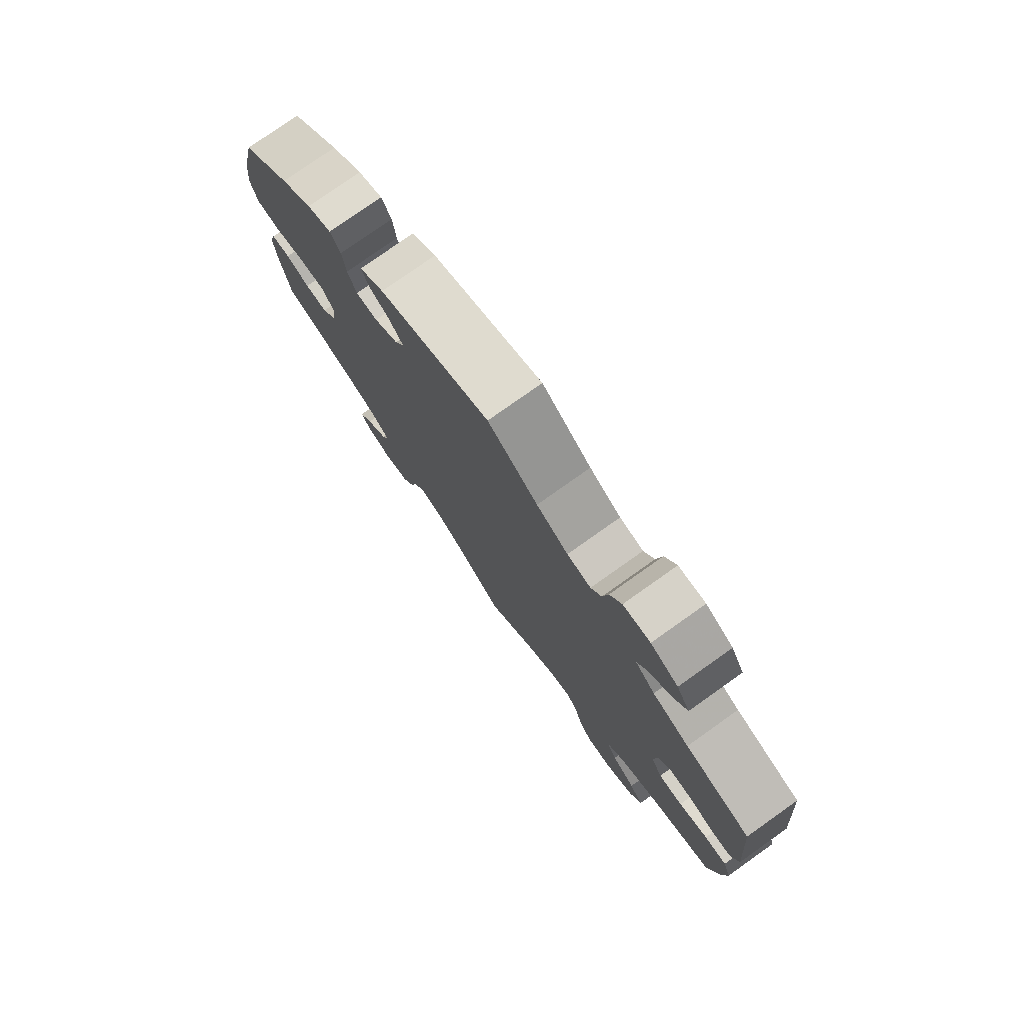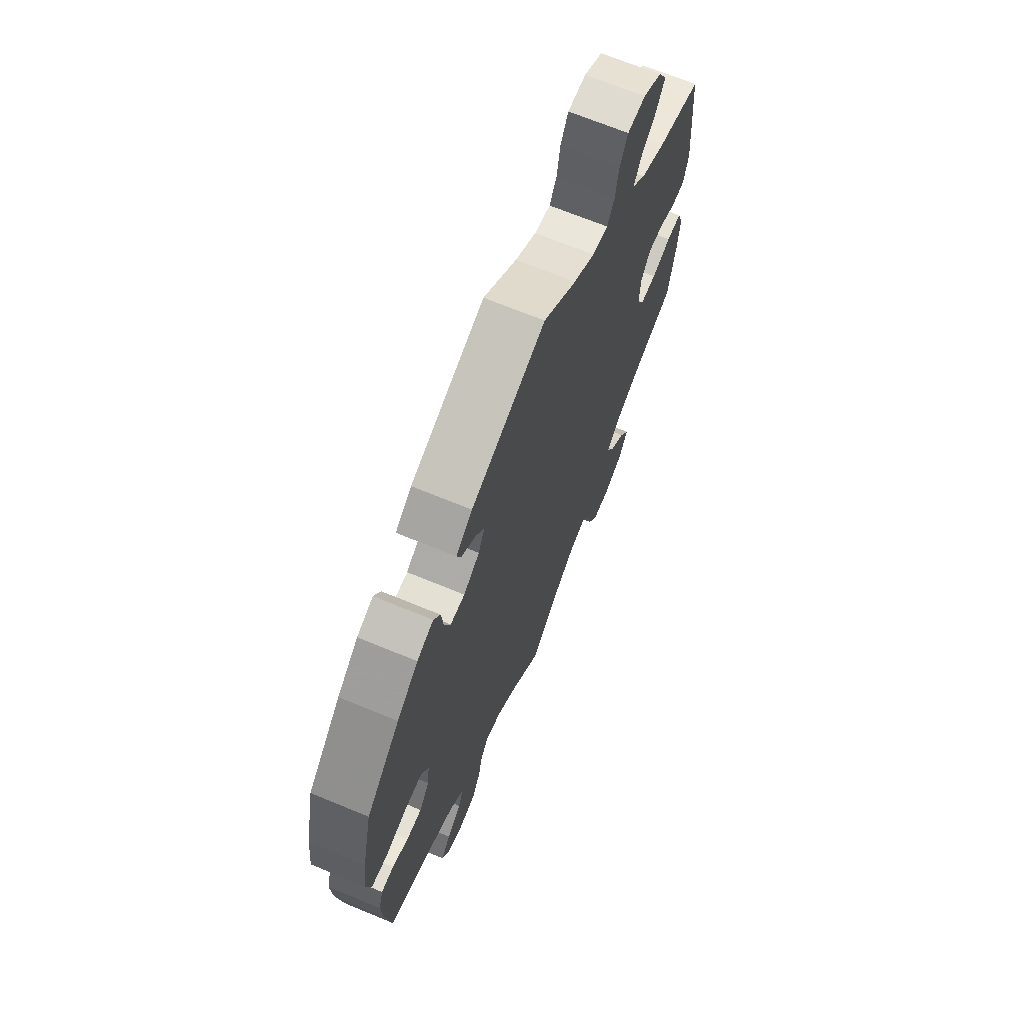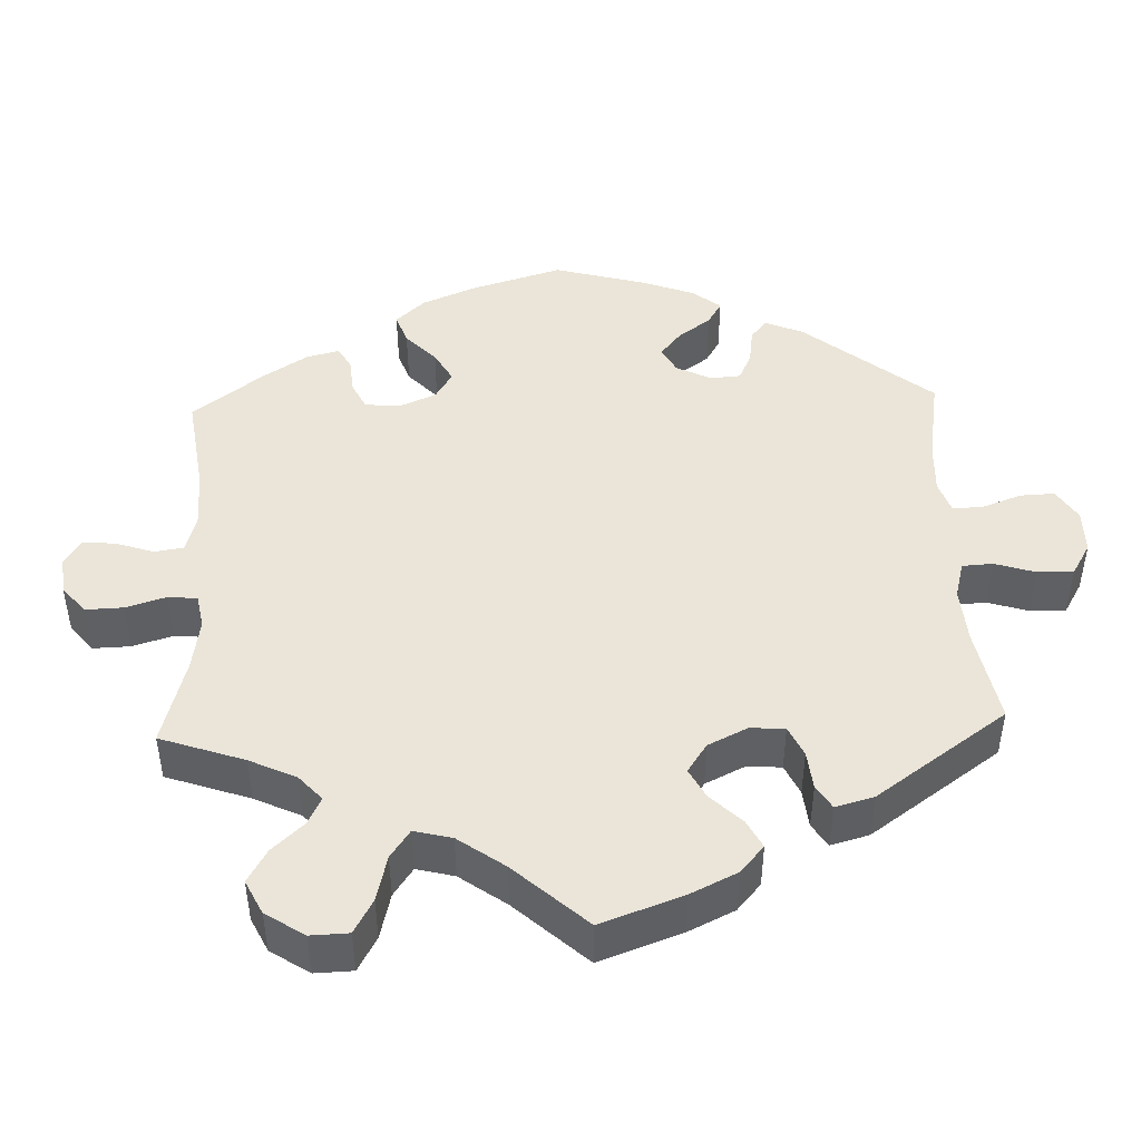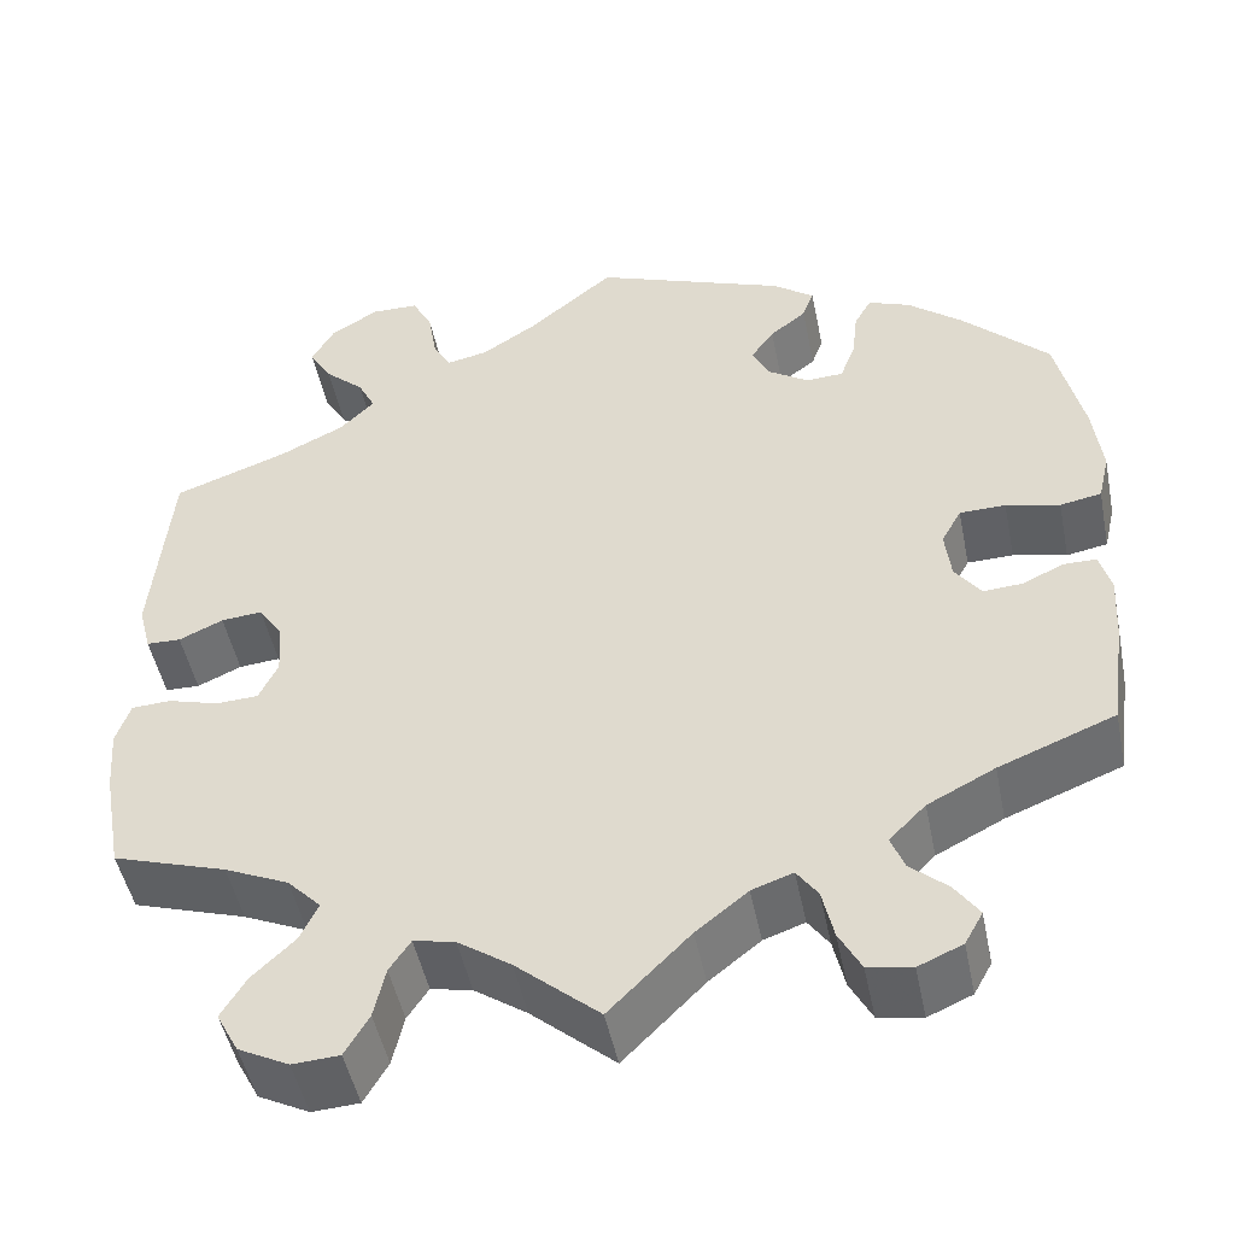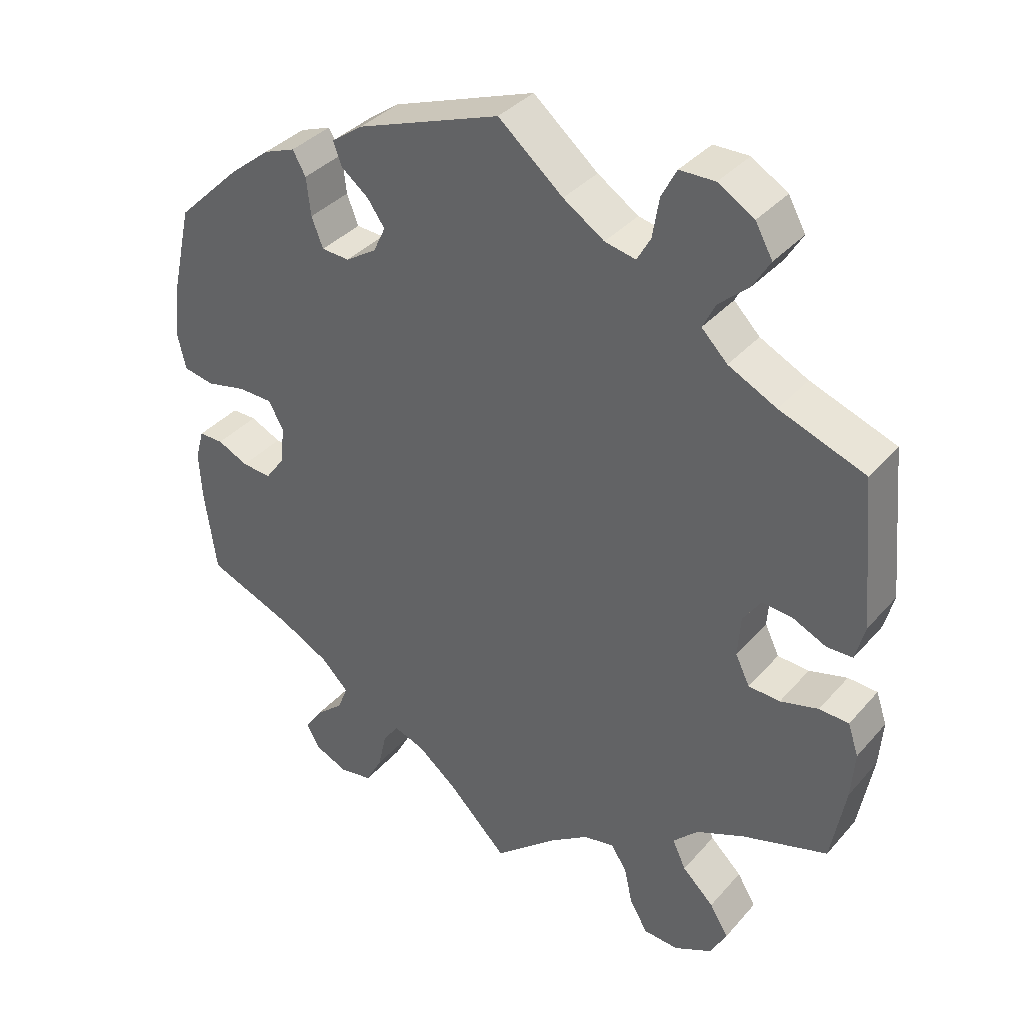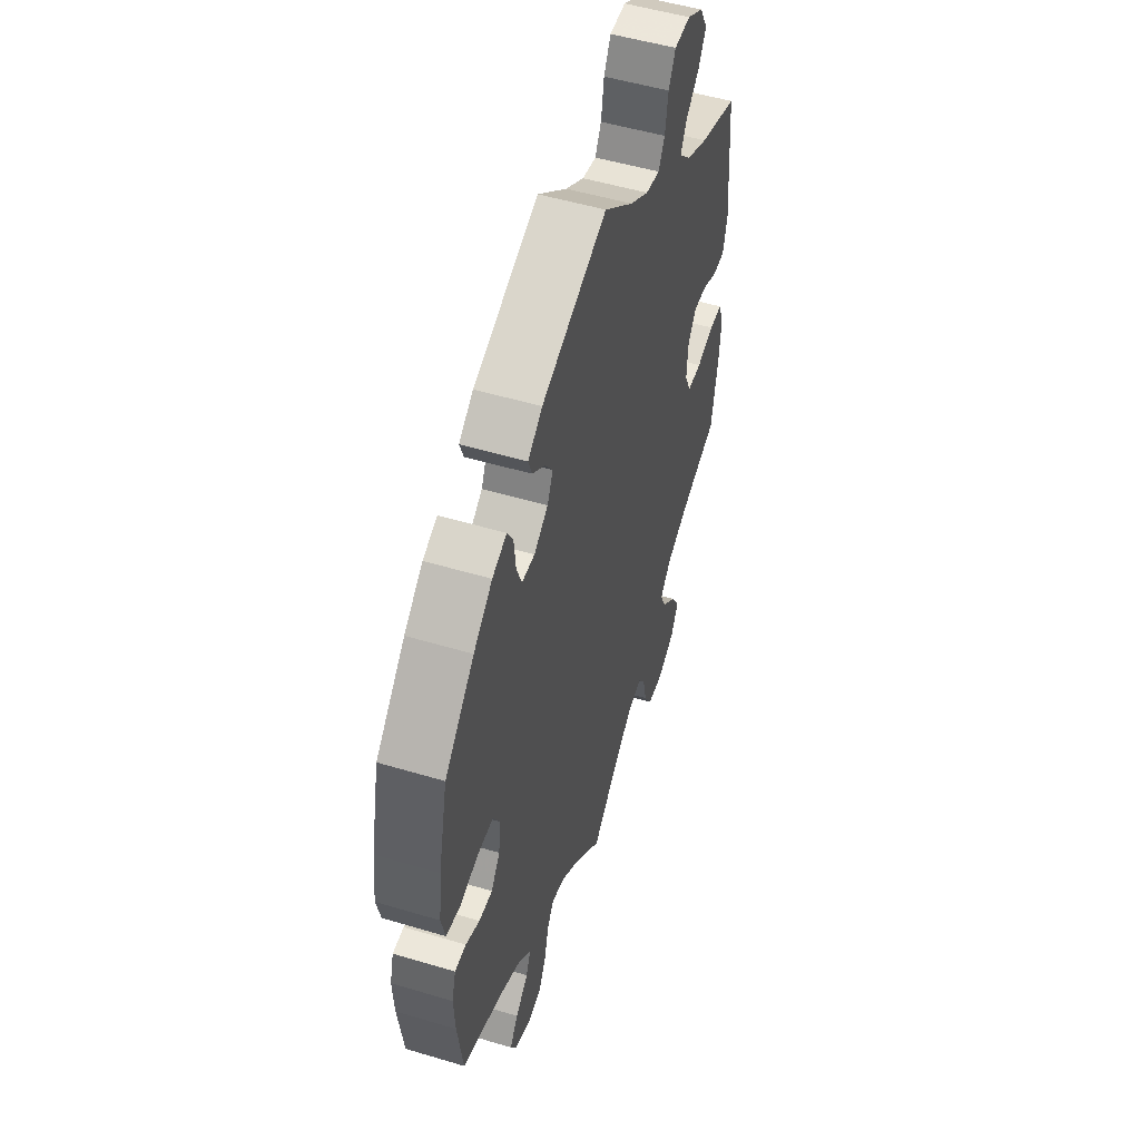
<metadata>
{"format":"obj","ext":"obj","renderer":"f3d","projection":"perspective","resolution":1024,"background":"white","views":[{"elev":78.1,"azim":-125.3,"up":"+Z"},{"elev":68.8,"azim":112.5,"up":"+Z"},{"elev":45.1,"azim":-122.2,"up":"+Y"},{"elev":-48.4,"azim":11.4,"up":"+Z"},{"elev":36.7,"azim":-144.4,"up":"+Z"},{"elev":52.0,"azim":107.9,"up":"+Z"}]}
</metadata>
<code>
v -0.087 0.07 -0.503
v -0.142 0.07 -0.465
v -0.185 0.07 -0.456
v -0.207 0.07 -0.489
v -0.219 0.07 -0.542
v -0.244 0.07 -0.585
v -0.293 0.07 -0.588
v -0.346 0.07 -0.561
v -0.369 0.07 -0.518
v -0.343 0.07 -0.475
v -0.299 0.07 -0.433
v -0.28 0.07 -0.393
v -0.315 0.07 -0.357
v -0.382 0.07 -0.327
v -0.501 0.07 -0.289
v -0.521 0.07 -0.178
v -0.526 0.07 -0.112
v -0.511 0.07 -0.068
v -0.47 0.07 -0.066
v -0.417 0.07 -0.081
v -0.373 0.07 -0.079
v -0.353 0.07 -0.038
v -0.357 0.07 0.019
v -0.382 0.07 0.056
v -0.425 0.07 0.052
v -0.471 0.07 0.031
v -0.507 0.07 0.032
v -0.52 0.07 0.082
v -0.501 0.07 0.289
v -0.382 0.07 0.332
v -0.315 0.07 0.365
v -0.279 0.07 0.401
v -0.297 0.07 0.437
v -0.338 0.07 0.474
v -0.362 0.07 0.514
v -0.338 0.07 0.557
v -0.288 0.07 0.587
v -0.239 0.07 0.586
v -0.218 0.07 0.546
v -0.209 0.07 0.491
v -0.19 0.07 0.457
v -0.147 0.07 0.466
v -0.09 0.07 0.503
v 0 0.07 0.578
v 0.2 0.07 0.504
v 0.244 0.07 0.472
v 0.232 0.07 0.44
v 0.194 0.07 0.41
v 0.17 0.07 0.376
v 0.187 0.07 0.34
v 0.23 0.07 0.312
v 0.269 0.07 0.314
v 0.285 0.07 0.355
v 0.291 0.07 0.408
v 0.309 0.07 0.44
v 0.353 0.07 0.423
v 0.41 0.07 0.377
v 0.5 0.07 0.289
v 0.528 0.07 0.166
v 0.537 0.07 0.09
v 0.525 0.07 0.039
v 0.482 0.07 0.031
v 0.426 0.07 0.044
v 0.378 0.07 0.043
v 0.357 0.07 0.005
v 0.363 0.07 -0.048
v 0.39 0.07 -0.085
v 0.431 0.07 -0.082
v 0.474 0.07 -0.062
v 0.508 0.07 -0.062
v 0.52 0.07 -0.105
v 0.516 0.07 -0.174
v 0.5 0.07 -0.289
v 0.379 0.07 -0.337
v 0.309 0.07 -0.373
v 0.271 0.07 -0.411
v 0.285 0.07 -0.447
v 0.324 0.07 -0.481
v 0.349 0.07 -0.517
v 0.33 0.07 -0.551
v 0.284 0.07 -0.571
v 0.238 0.07 -0.563
v 0.215 0.07 -0.52
v 0.203 0.07 -0.467
v 0.181 0.07 -0.436
v 0.138 0.07 -0.451
v 0.084 0.07 -0.494
v 0 0.07 -0.578
v -0.087 0 -0.503
v -0.142 0 -0.465
v -0.185 0 -0.456
v -0.207 0 -0.489
v -0.219 0 -0.542
v -0.244 0 -0.585
v -0.293 0 -0.588
v -0.346 0 -0.561
v -0.369 0 -0.518
v -0.343 0 -0.475
v -0.299 0 -0.433
v -0.28 0 -0.393
v -0.315 0 -0.357
v -0.382 0 -0.327
v -0.501 0 -0.289
v -0.521 0 -0.178
v -0.526 0 -0.112
v -0.511 0 -0.068
v -0.47 0 -0.066
v -0.417 0 -0.081
v -0.373 0 -0.079
v -0.353 0 -0.038
v -0.357 0 0.019
v -0.382 0 0.056
v -0.425 0 0.052
v -0.471 0 0.031
v -0.507 0 0.032
v -0.52 0 0.082
v -0.501 0 0.289
v -0.382 0 0.332
v -0.315 0 0.365
v -0.279 0 0.401
v -0.297 0 0.437
v -0.338 0 0.474
v -0.362 0 0.514
v -0.338 0 0.557
v -0.288 0 0.587
v -0.239 0 0.586
v -0.218 0 0.546
v -0.209 0 0.491
v -0.19 0 0.457
v -0.147 0 0.466
v -0.09 0 0.503
v 0 0 0.578
v 0.2 0 0.504
v 0.244 0 0.472
v 0.232 0 0.44
v 0.194 0 0.41
v 0.17 0 0.376
v 0.187 0 0.34
v 0.23 0 0.312
v 0.269 0 0.314
v 0.285 0 0.355
v 0.291 0 0.408
v 0.309 0 0.44
v 0.353 0 0.423
v 0.41 0 0.377
v 0.5 0 0.289
v 0.528 0 0.166
v 0.537 0 0.09
v 0.525 0 0.039
v 0.482 0 0.031
v 0.426 0 0.044
v 0.378 0 0.043
v 0.357 0 0.005
v 0.363 0 -0.048
v 0.39 0 -0.085
v 0.431 0 -0.082
v 0.474 0 -0.062
v 0.508 0 -0.062
v 0.52 0 -0.105
v 0.516 0 -0.174
v 0.5 0 -0.289
v 0.379 0 -0.337
v 0.309 0 -0.373
v 0.271 0 -0.411
v 0.285 0 -0.447
v 0.324 0 -0.481
v 0.349 0 -0.517
v 0.33 0 -0.551
v 0.284 0 -0.571
v 0.238 0 -0.563
v 0.215 0 -0.52
v 0.203 0 -0.467
v 0.181 0 -0.436
v 0.138 0 -0.451
v 0.084 0 -0.494
v 0 0 -0.578
f 87 88 1
f 86 87 1 2
f 85 86 2 3
f 81 82 83 84
f 81 84 85
f 80 81 85
f 77 78 79 80
f 77 80 85
f 76 77 85
f 75 76 85 3
f 71 72 73 74
f 71 74 75 3
f 68 69 70 71
f 67 68 71 3
f 60 61 62 63
f 60 63 64
f 59 60 64
f 58 59 64
f 57 58 64 65
f 53 54 55 56
f 52 53 56 57
f 45 46 47 48
f 43 44 45 48
f 42 43 48 49
f 41 42 49 50
f 37 38 39 40
f 37 40 41
f 36 37 41
f 33 34 35 36
f 32 33 36 41
f 31 32 41 50
f 27 28 29 30
f 25 26 27 30
f 24 25 30 31
f 23 24 31 50
f 17 18 19 20
f 17 20 21
f 14 15 16 17
f 13 14 17 21
f 12 13 21 22
f 8 9 10 11
f 8 11 12
f 7 8 12
f 4 5 6 7
f 3 4 7 12
f 66 67 3 12
f 52 57 65
f 51 52 65 66
f 23 50 51 66
f 12 22 23 66
f 89 176 175
f 90 89 175 174
f 91 90 174 173
f 172 171 170 169
f 173 172 169
f 173 169 168
f 168 167 166 165
f 173 168 165
f 173 165 164
f 91 173 164 163
f 162 161 160 159
f 91 163 162 159
f 159 158 157 156
f 91 159 156 155
f 151 150 149 148
f 152 151 148
f 152 148 147
f 152 147 146
f 153 152 146 145
f 144 143 142 141
f 145 144 141 140
f 136 135 134 133
f 136 133 132 131
f 137 136 131 130
f 138 137 130 129
f 128 127 126 125
f 129 128 125
f 129 125 124
f 124 123 122 121
f 129 124 121 120
f 138 129 120 119
f 118 117 116 115
f 118 115 114 113
f 119 118 113 112
f 138 119 112 111
f 108 107 106 105
f 109 108 105
f 105 104 103 102
f 109 105 102 101
f 110 109 101 100
f 99 98 97 96
f 100 99 96
f 100 96 95
f 95 94 93 92
f 100 95 92 91
f 100 91 155 154
f 153 145 140
f 154 153 140 139
f 154 139 138 111
f 154 111 110 100
f 1 89 90 2
f 2 90 91 3
f 3 91 92 4
f 4 92 93 5
f 5 93 94 6
f 6 94 95 7
f 7 95 96 8
f 8 96 97 9
f 9 97 98 10
f 10 98 99 11
f 11 99 100 12
f 12 100 101 13
f 13 101 102 14
f 14 102 103 15
f 15 103 104 16
f 16 104 105 17
f 17 105 106 18
f 18 106 107 19
f 19 107 108 20
f 20 108 109 21
f 21 109 110 22
f 22 110 111 23
f 23 111 112 24
f 24 112 113 25
f 25 113 114 26
f 26 114 115 27
f 27 115 116 28
f 28 116 117 29
f 29 117 118 30
f 30 118 119 31
f 31 119 120 32
f 32 120 121 33
f 33 121 122 34
f 34 122 123 35
f 35 123 124 36
f 36 124 125 37
f 37 125 126 38
f 38 126 127 39
f 39 127 128 40
f 40 128 129 41
f 41 129 130 42
f 42 130 131 43
f 43 131 132 44
f 44 132 133 45
f 45 133 134 46
f 46 134 135 47
f 47 135 136 48
f 48 136 137 49
f 49 137 138 50
f 50 138 139 51
f 51 139 140 52
f 52 140 141 53
f 53 141 142 54
f 54 142 143 55
f 55 143 144 56
f 56 144 145 57
f 57 145 146 58
f 58 146 147 59
f 59 147 148 60
f 60 148 149 61
f 61 149 150 62
f 62 150 151 63
f 63 151 152 64
f 64 152 153 65
f 65 153 154 66
f 66 154 155 67
f 67 155 156 68
f 68 156 157 69
f 69 157 158 70
f 70 158 159 71
f 71 159 160 72
f 72 160 161 73
f 73 161 162 74
f 74 162 163 75
f 75 163 164 76
f 76 164 165 77
f 77 165 166 78
f 78 166 167 79
f 79 167 168 80
f 80 168 169 81
f 81 169 170 82
f 82 170 171 83
f 83 171 172 84
f 84 172 173 85
f 85 173 174 86
f 86 174 175 87
f 87 175 176 88
f 88 176 89 1

</code>
